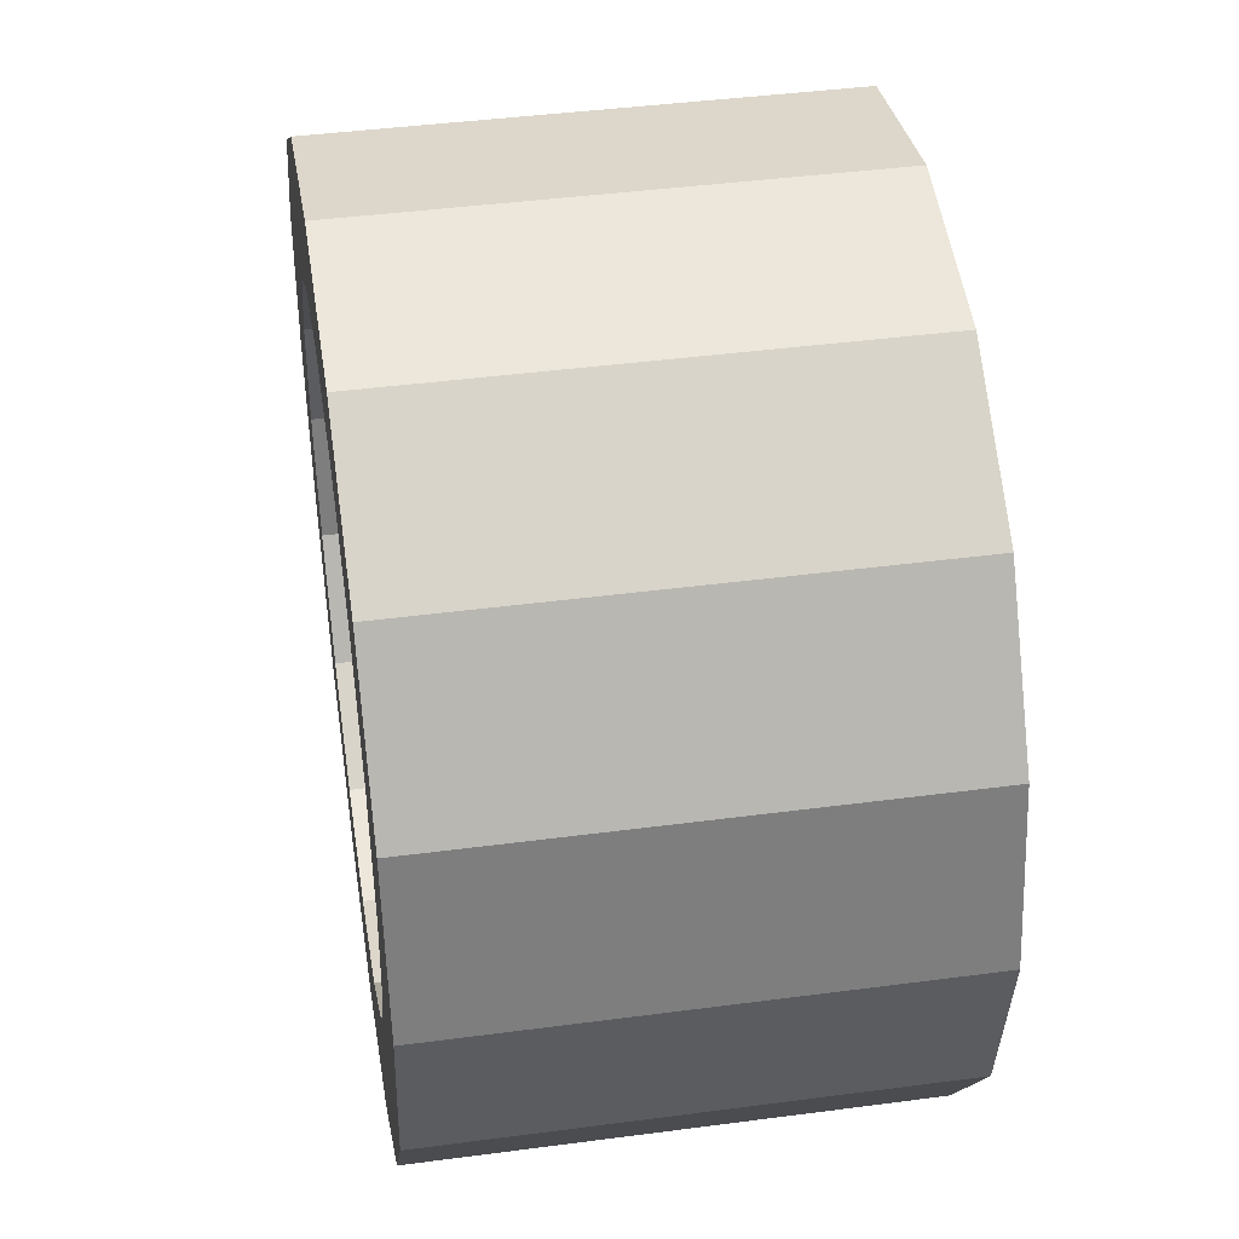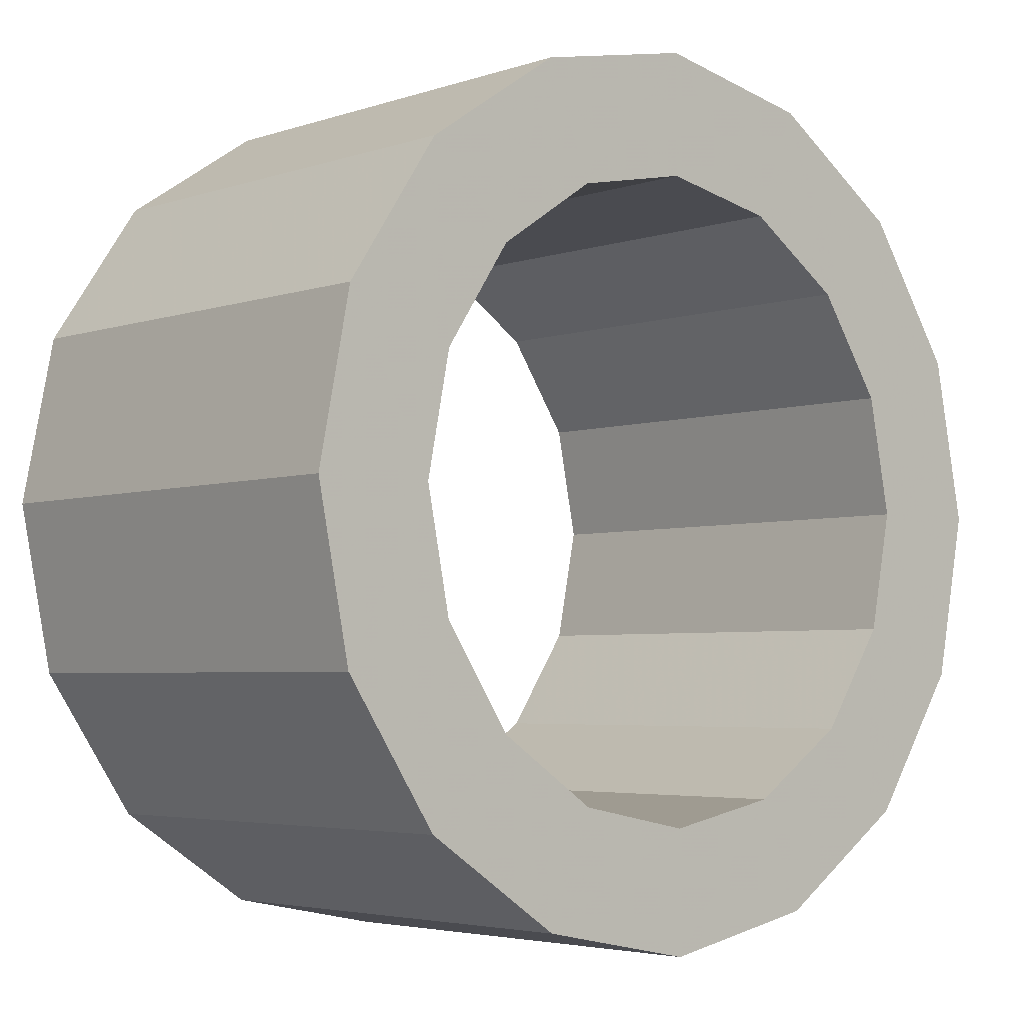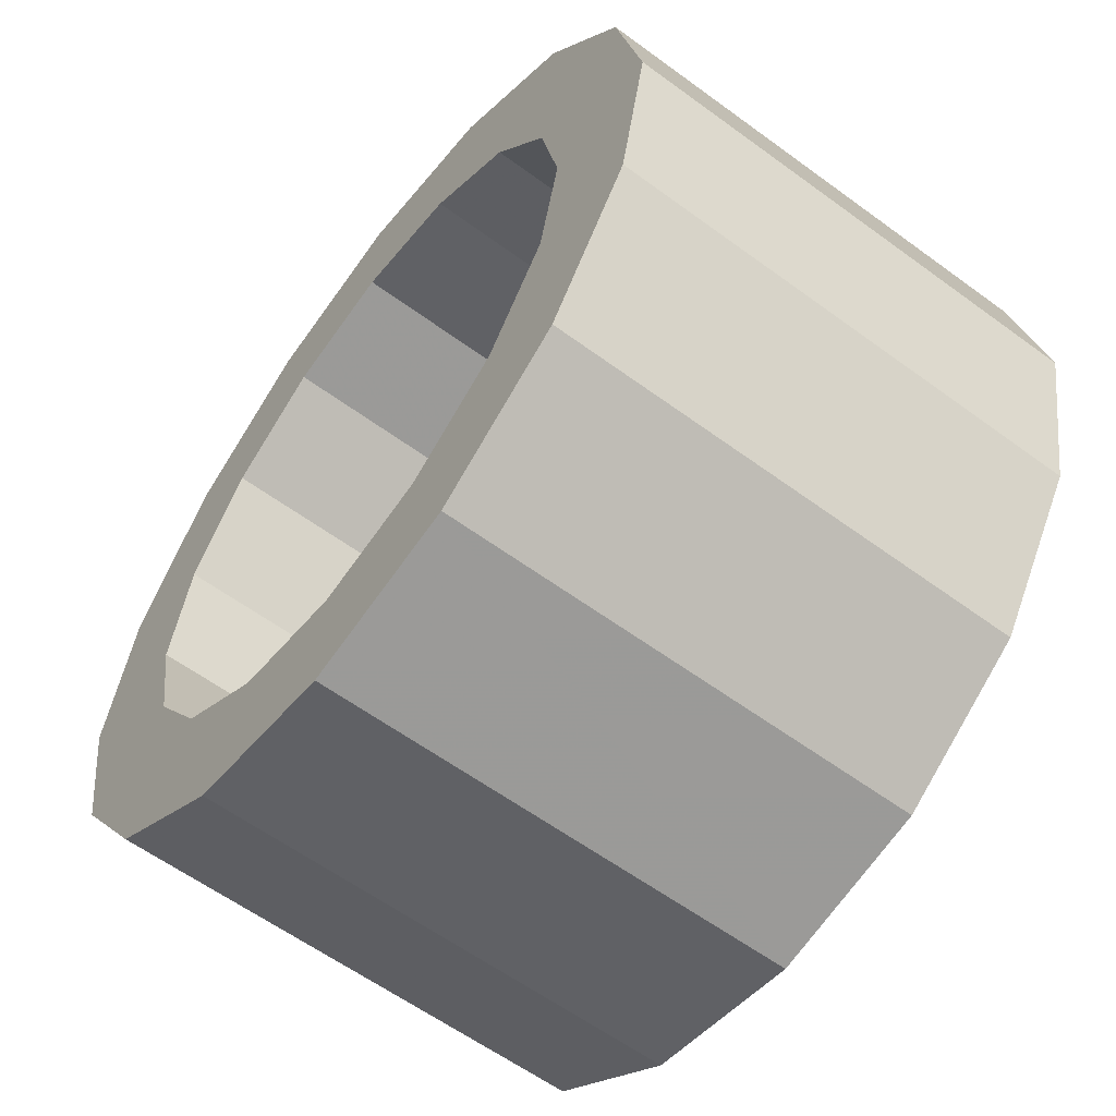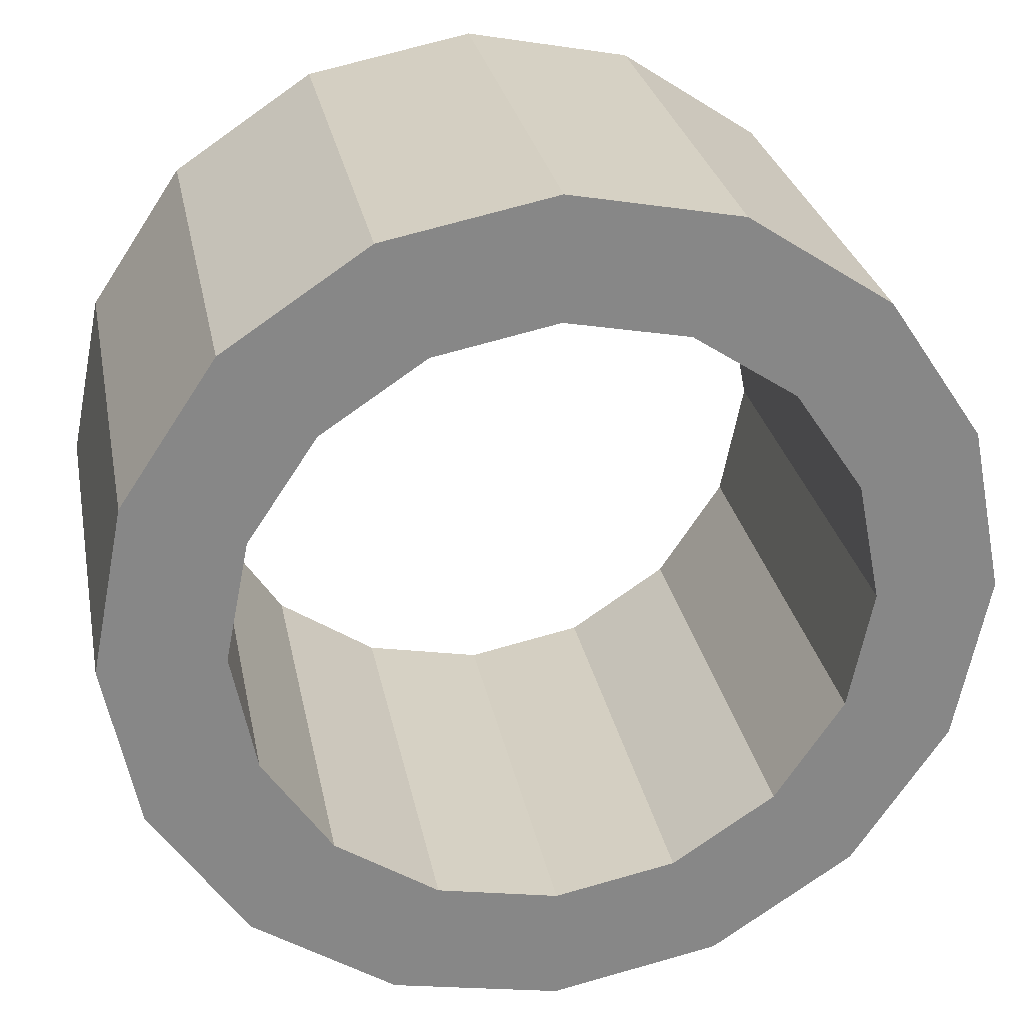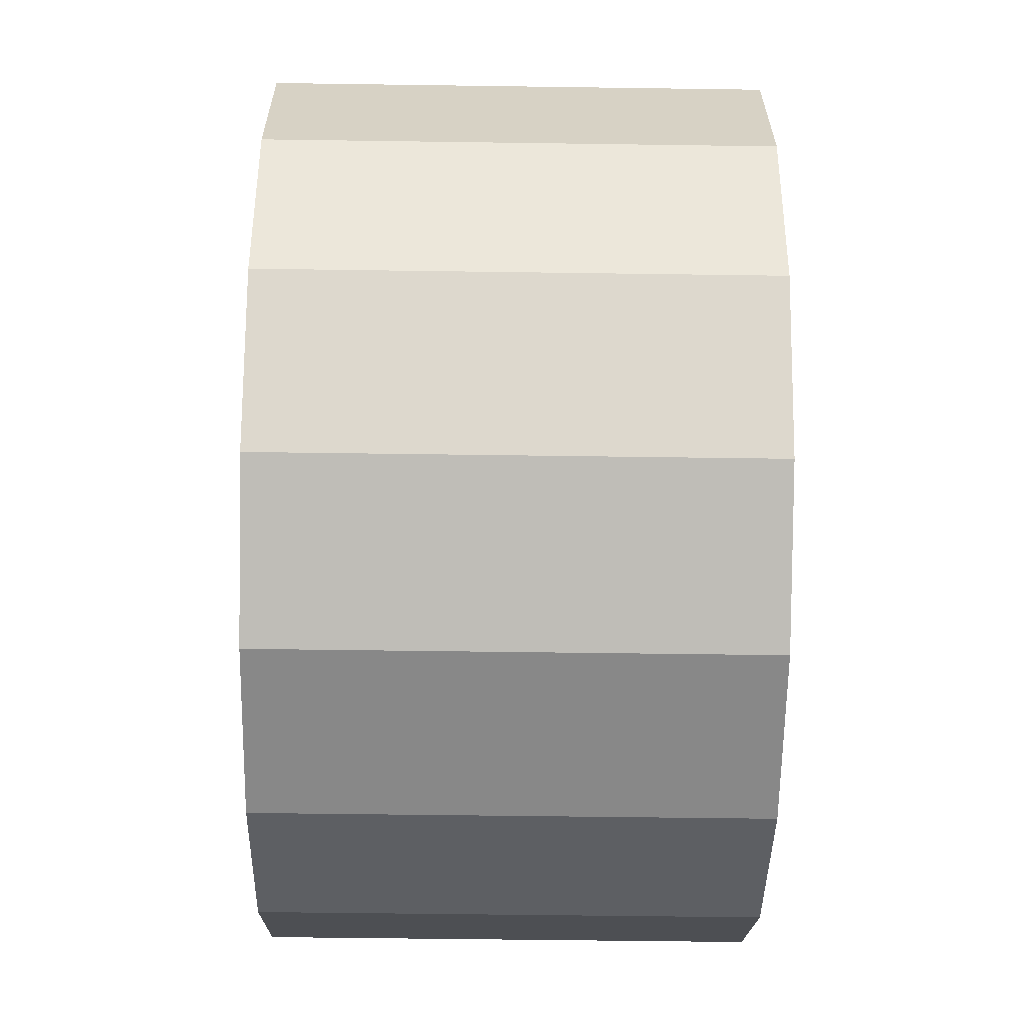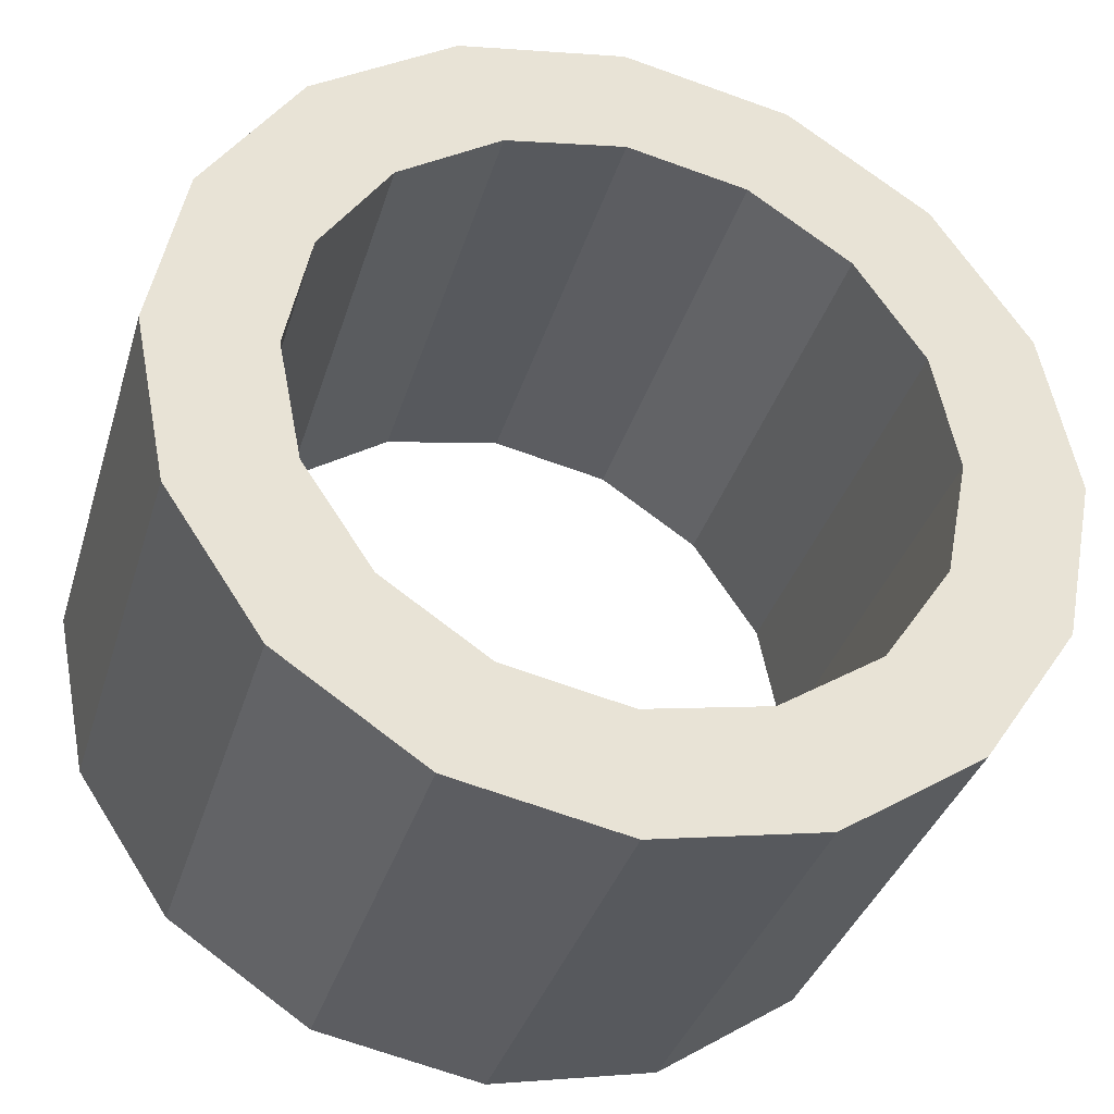
<metadata>
{"format":"obj","ext":"obj","renderer":"f3d","projection":"perspective","resolution":1024,"background":"white","views":[{"elev":42.3,"azim":-99.0,"up":"+Y"},{"elev":-4.0,"azim":137.8,"up":"+Y"},{"elev":-59.8,"azim":53.0,"up":"+Y"},{"elev":28.0,"azim":-10.9,"up":"+Y"},{"elev":-51.4,"azim":89.1,"up":"+Y"},{"elev":-35.5,"azim":-16.1,"up":"+Y"}]}
</metadata>
<code>
v 5.291 3.802 3
v 5.291 1.698 3
v 5.5 2.75 3
v 5.291 3.802 3
v 4.735 2.75 3
v 5.291 1.698 3
v 4.695 4.695 3
v 4.735 2.75 3
v 5.291 3.802 3
v 4.695 4.695 3
v 4.584 3.51 3
v 4.735 2.75 3
v 4.695 4.695 3
v 4.154 4.154 3
v 4.584 3.51 3
v 3.802 5.291 3
v 4.154 4.154 3
v 4.695 4.695 3
v 3.802 5.291 3
v 3.51 4.584 3
v 4.154 4.154 3
v 2.75 5.5 3
v 3.51 4.584 3
v 3.802 5.291 3
v 2.75 5.5 3
v 2.75 4.735 3
v 3.51 4.584 3
v 2.75 5.5 3
v 1.99 4.584 3
v 2.75 4.735 3
v 1.698 5.291 3
v 1.99 4.584 3
v 2.75 5.5 3
v 1.698 5.291 3
v 1.346 4.154 3
v 1.99 4.584 3
v 1.698 5.291 3
v 0.9158 3.51 3
v 1.346 4.154 3
v 0.8055 4.695 3
v 0.9158 3.51 3
v 1.698 5.291 3
v 0.8055 4.695 3
v 0.7647 2.75 3
v 0.9158 3.51 3
v 0.7647 2.75 3
v 0.8055 4.695 3
v 0.2093 3.802 3
v 4.735 2.75 3
v 4.695 0.8055 3
v 5.291 1.698 3
v 4.584 1.99 3
v 4.695 0.8055 3
v 4.735 2.75 3
v 4.154 1.346 3
v 4.695 0.8055 3
v 4.584 1.99 3
v 4.154 1.346 3
v 3.802 0.2093 3
v 4.695 0.8055 3
v 3.51 0.9158 3
v 3.802 0.2093 3
v 4.154 1.346 3
v 2.75 0.7647 3
v 3.802 0.2093 3
v 3.51 0.9158 3
v 2.75 0.7647 3
v 2.75 0 3
v 3.802 0.2093 3
v 1.99 0.9158 3
v 2.75 0 3
v 2.75 0.7647 3
v 1.99 0.9158 3
v 1.698 0.2093 3
v 2.75 0 3
v 1.346 1.346 3
v 1.698 0.2093 3
v 1.99 0.9158 3
v 0.9158 1.99 3
v 1.698 0.2093 3
v 1.346 1.346 3
v 0.9158 1.99 3
v 0.8055 0.8055 3
v 1.698 0.2093 3
v 0.7647 2.75 3
v 0.8055 0.8055 3
v 0.9158 1.99 3
v 0.2093 3.802 3
v 0.8055 0.8055 3
v 0.7647 2.75 3
v 0.2093 3.802 3
v 0.2093 1.698 3
v 0.8055 0.8055 3
v 0.2093 1.698 3
v 0.2093 3.802 3
v 0 2.75 3
v 5.291 3.802 3
v 4.695 4.695 0
v 4.695 4.695 3
v 4.695 4.695 0
v 5.291 3.802 3
v 5.291 3.802 0
v 4.695 4.695 0
v 3.802 5.291 3
v 4.695 4.695 3
v 3.802 5.291 3
v 4.695 4.695 0
v 3.802 5.291 0
v 3.802 5.291 0
v 2.75 5.5 3
v 3.802 5.291 3
v 2.75 5.5 3
v 3.802 5.291 0
v 2.75 5.5 0
v 2.75 5.5 0
v 1.698 5.291 3
v 2.75 5.5 3
v 1.698 5.291 3
v 2.75 5.5 0
v 1.698 5.291 0
v 1.698 5.291 0
v 0.8055 4.695 3
v 1.698 5.291 3
v 0.8055 4.695 3
v 1.698 5.291 0
v 0.8055 4.695 0
v 0.2093 3.802 0
v 0.8055 4.695 3
v 0.8055 4.695 0
v 0.8055 4.695 3
v 0.2093 3.802 0
v 0.2093 3.802 3
v 0 2.75 0
v 0.2093 3.802 3
v 0.2093 3.802 0
v 0.2093 3.802 3
v 0 2.75 0
v 0 2.75 3
v 0.2093 1.698 0
v 0 2.75 3
v 0 2.75 0
v 0 2.75 3
v 0.2093 1.698 0
v 0.2093 1.698 3
v 0.8055 0.8055 0
v 0.2093 1.698 3
v 0.2093 1.698 0
v 0.2093 1.698 3
v 0.8055 0.8055 0
v 0.8055 0.8055 3
v 0.8055 0.8055 0
v 1.698 0.2093 3
v 0.8055 0.8055 3
v 1.698 0.2093 3
v 0.8055 0.8055 0
v 1.698 0.2093 0
v 1.698 0.2093 0
v 2.75 0 3
v 1.698 0.2093 3
v 2.75 0 3
v 1.698 0.2093 0
v 2.75 0 0
v 2.75 0 0
v 3.802 0.2093 3
v 2.75 0 3
v 3.802 0.2093 3
v 2.75 0 0
v 3.802 0.2093 0
v 3.802 0.2093 0
v 4.695 0.8055 3
v 3.802 0.2093 3
v 4.695 0.8055 3
v 3.802 0.2093 0
v 4.695 0.8055 0
v 4.695 0.8055 3
v 5.291 1.698 0
v 5.291 1.698 3
v 5.291 1.698 0
v 4.695 0.8055 3
v 4.695 0.8055 0
v 5.291 1.698 3
v 5.5 2.75 0
v 5.5 2.75 3
v 5.5 2.75 0
v 5.291 1.698 3
v 5.291 1.698 0
v 5.5 2.75 3
v 5.291 3.802 0
v 5.291 3.802 3
v 5.291 3.802 0
v 5.5 2.75 3
v 5.5 2.75 0
v 5.291 1.698 0
v 5.291 3.802 0
v 5.5 2.75 0
v 5.291 1.698 0
v 4.735 2.75 0
v 5.291 3.802 0
v 4.695 0.8055 0
v 4.735 2.75 0
v 5.291 1.698 0
v 4.695 0.8055 0
v 4.584 1.99 0
v 4.735 2.75 0
v 4.695 0.8055 0
v 4.154 1.346 0
v 4.584 1.99 0
v 3.802 0.2093 0
v 4.154 1.346 0
v 4.695 0.8055 0
v 3.802 0.2093 0
v 3.51 0.9158 0
v 4.154 1.346 0
v 3.802 0.2093 0
v 2.75 0.7647 0
v 3.51 0.9158 0
v 2.75 0 0
v 2.75 0.7647 0
v 3.802 0.2093 0
v 2.75 0 0
v 1.99 0.9158 0
v 2.75 0.7647 0
v 1.698 0.2093 0
v 1.99 0.9158 0
v 2.75 0 0
v 1.698 0.2093 0
v 1.346 1.346 0
v 1.99 0.9158 0
v 1.698 0.2093 0
v 0.9158 1.99 0
v 1.346 1.346 0
v 0.8055 0.8055 0
v 0.9158 1.99 0
v 1.698 0.2093 0
v 0.8055 0.8055 0
v 0.7647 2.75 0
v 0.9158 1.99 0
v 0.7647 2.75 0
v 0.8055 0.8055 0
v 0.2093 1.698 0
v 4.735 2.75 0
v 4.695 4.695 0
v 5.291 3.802 0
v 4.584 3.51 0
v 4.695 4.695 0
v 4.735 2.75 0
v 4.154 4.154 0
v 4.695 4.695 0
v 4.584 3.51 0
v 4.154 4.154 0
v 3.802 5.291 0
v 4.695 4.695 0
v 3.51 4.584 0
v 3.802 5.291 0
v 4.154 4.154 0
v 3.51 4.584 0
v 2.75 5.5 0
v 3.802 5.291 0
v 2.75 4.735 0
v 2.75 5.5 0
v 3.51 4.584 0
v 1.99 4.584 0
v 2.75 5.5 0
v 2.75 4.735 0
v 1.99 4.584 0
v 1.698 5.291 0
v 2.75 5.5 0
v 1.346 4.154 0
v 1.698 5.291 0
v 1.99 4.584 0
v 0.9158 3.51 0
v 1.698 5.291 0
v 1.346 4.154 0
v 0.9158 3.51 0
v 0.8055 4.695 0
v 1.698 5.291 0
v 0.7647 2.75 0
v 0.8055 4.695 0
v 0.9158 3.51 0
v 0.2093 1.698 0
v 0.8055 4.695 0
v 0.7647 2.75 0
v 0.2093 1.698 0
v 0.2093 3.802 0
v 0.8055 4.695 0
v 0.2093 3.802 0
v 0.2093 1.698 0
v 0 2.75 0
v 0.7647 2.75 3
v 0.9158 3.51 0
v 0.9158 3.51 3
v 0.9158 3.51 0
v 0.7647 2.75 3
v 0.7647 2.75 0
v 0.9158 1.99 3
v 0.7647 2.75 0
v 0.7647 2.75 3
v 0.7647 2.75 0
v 0.9158 1.99 3
v 0.9158 1.99 0
v 0.9158 3.51 3
v 1.346 4.154 0
v 1.346 4.154 3
v 1.346 4.154 0
v 0.9158 3.51 3
v 0.9158 3.51 0
v 1.346 1.346 3
v 0.9158 1.99 0
v 0.9158 1.99 3
v 0.9158 1.99 0
v 1.346 1.346 3
v 1.346 1.346 0
v 1.346 4.154 0
v 1.99 4.584 3
v 1.346 4.154 3
v 1.99 4.584 3
v 1.346 4.154 0
v 1.99 4.584 0
v 1.99 0.9158 0
v 1.346 1.346 3
v 1.99 0.9158 3
v 1.346 1.346 3
v 1.99 0.9158 0
v 1.346 1.346 0
v 1.99 4.584 0
v 2.75 4.735 3
v 1.99 4.584 3
v 2.75 4.735 3
v 1.99 4.584 0
v 2.75 4.735 0
v 2.75 0.7647 0
v 1.99 0.9158 3
v 2.75 0.7647 3
v 1.99 0.9158 3
v 2.75 0.7647 0
v 1.99 0.9158 0
v 2.75 4.735 0
v 3.51 4.584 3
v 2.75 4.735 3
v 3.51 4.584 3
v 2.75 4.735 0
v 3.51 4.584 0
v 3.51 0.9158 0
v 2.75 0.7647 3
v 3.51 0.9158 3
v 2.75 0.7647 3
v 3.51 0.9158 0
v 2.75 0.7647 0
v 3.51 4.584 0
v 4.154 4.154 3
v 3.51 4.584 3
v 4.154 4.154 3
v 3.51 4.584 0
v 4.154 4.154 0
v 4.154 1.346 0
v 3.51 0.9158 3
v 4.154 1.346 3
v 3.51 0.9158 3
v 4.154 1.346 0
v 3.51 0.9158 0
v 4.584 3.51 0
v 4.154 4.154 3
v 4.154 4.154 0
v 4.154 4.154 3
v 4.584 3.51 0
v 4.584 3.51 3
v 4.154 1.346 0
v 4.584 1.99 3
v 4.584 1.99 0
v 4.584 1.99 3
v 4.154 1.346 0
v 4.154 1.346 3
v 4.735 2.75 0
v 4.584 3.51 3
v 4.584 3.51 0
v 4.584 3.51 3
v 4.735 2.75 0
v 4.735 2.75 3
v 4.584 1.99 0
v 4.735 2.75 3
v 4.735 2.75 0
v 4.735 2.75 3
v 4.584 1.99 0
v 4.584 1.99 3
g gaff tape
f 1 2 3
f 4 5 6
f 7 8 9
f 10 11 12
f 13 14 15
f 16 17 18
f 19 20 21
f 22 23 24
f 25 26 27
f 28 29 30
f 31 32 33
f 34 35 36
f 37 38 39
f 40 41 42
f 43 44 45
f 46 47 48
f 49 50 51
f 52 53 54
f 55 56 57
f 58 59 60
f 61 62 63
f 64 65 66
f 67 68 69
f 70 71 72
f 73 74 75
f 76 77 78
f 79 80 81
f 82 83 84
f 85 86 87
f 88 89 90
f 91 92 93
f 94 95 96
f 97 98 99
f 100 101 102
f 103 104 105
f 106 107 108
f 109 110 111
f 112 113 114
f 115 116 117
f 118 119 120
f 121 122 123
f 124 125 126
f 127 128 129
f 130 131 132
f 133 134 135
f 136 137 138
f 139 140 141
f 142 143 144
f 145 146 147
f 148 149 150
f 151 152 153
f 154 155 156
f 157 158 159
f 160 161 162
f 163 164 165
f 166 167 168
f 169 170 171
f 172 173 174
f 175 176 177
f 178 179 180
f 181 182 183
f 184 185 186
f 187 188 189
f 190 191 192
f 193 194 195
f 196 197 198
f 199 200 201
f 202 203 204
f 205 206 207
f 208 209 210
f 211 212 213
f 214 215 216
f 217 218 219
f 220 221 222
f 223 224 225
f 226 227 228
f 229 230 231
f 232 233 234
f 235 236 237
f 238 239 240
f 241 242 243
f 244 245 246
f 247 248 249
f 250 251 252
f 253 254 255
f 256 257 258
f 259 260 261
f 262 263 264
f 265 266 267
f 268 269 270
f 271 272 273
f 274 275 276
f 277 278 279
f 280 281 282
f 283 284 285
f 286 287 288
f 289 290 291
f 292 293 294
f 295 296 297
f 298 299 300
f 301 302 303
f 304 305 306
f 307 308 309
f 310 311 312
f 313 314 315
f 316 317 318
f 319 320 321
f 322 323 324
f 325 326 327
f 328 329 330
f 331 332 333
f 334 335 336
f 337 338 339
f 340 341 342
f 343 344 345
f 346 347 348
f 349 350 351
f 352 353 354
f 355 356 357
f 358 359 360
f 361 362 363
f 364 365 366
f 367 368 369
f 370 371 372
f 373 374 375
f 376 377 378
f 379 380 381
f 382 383 384

</code>
